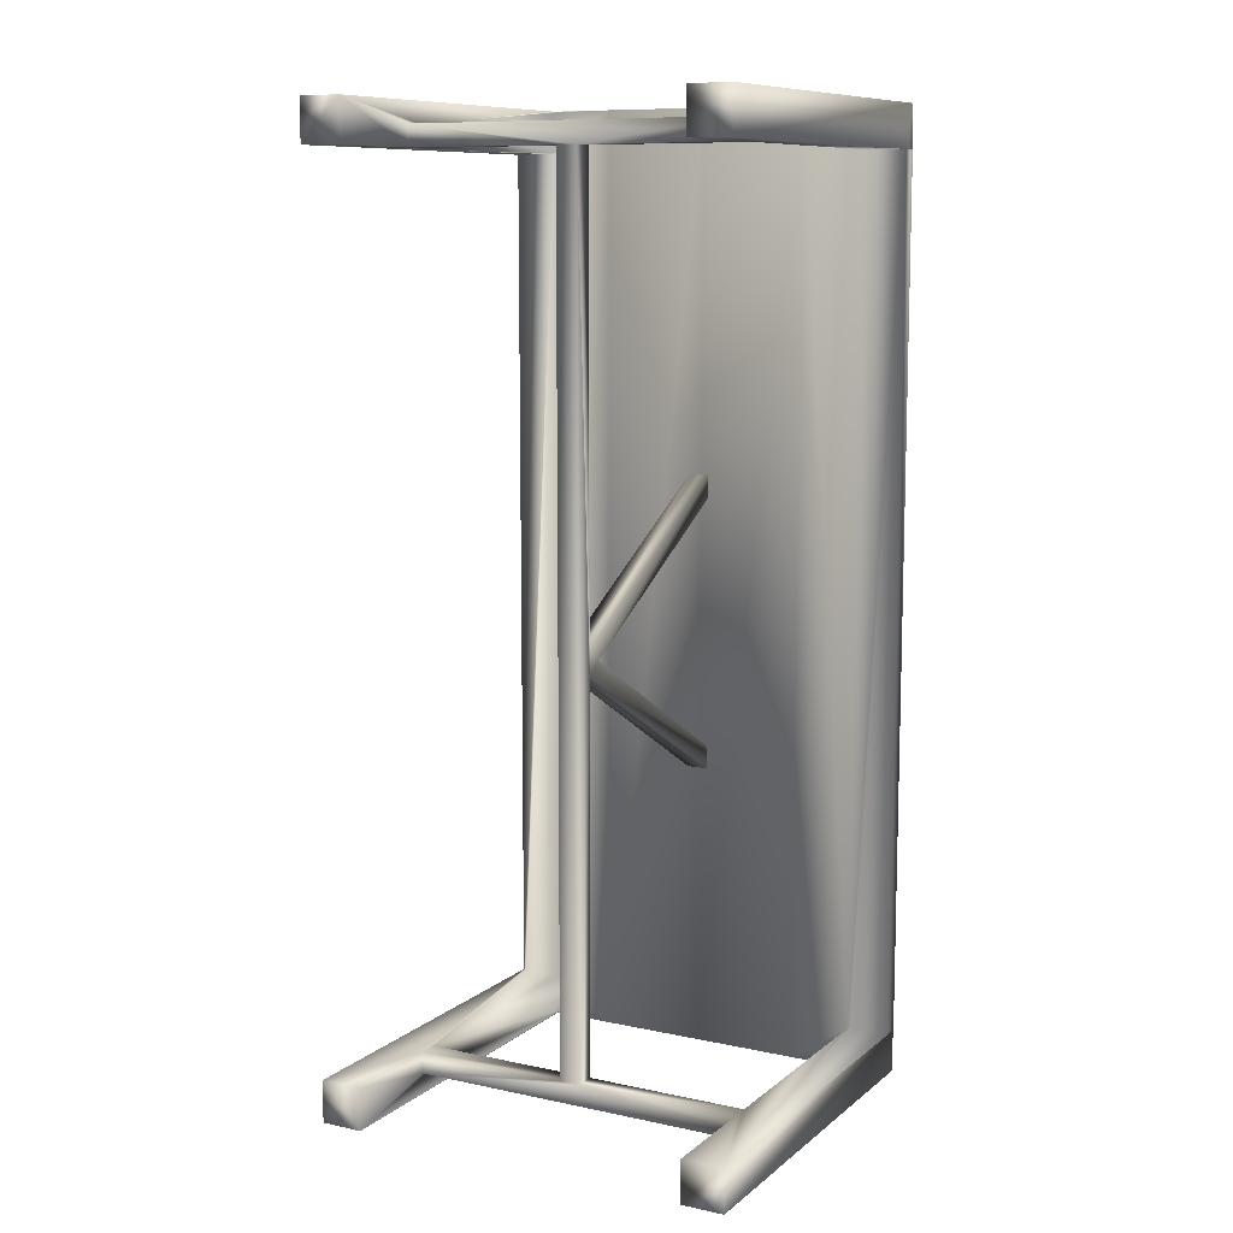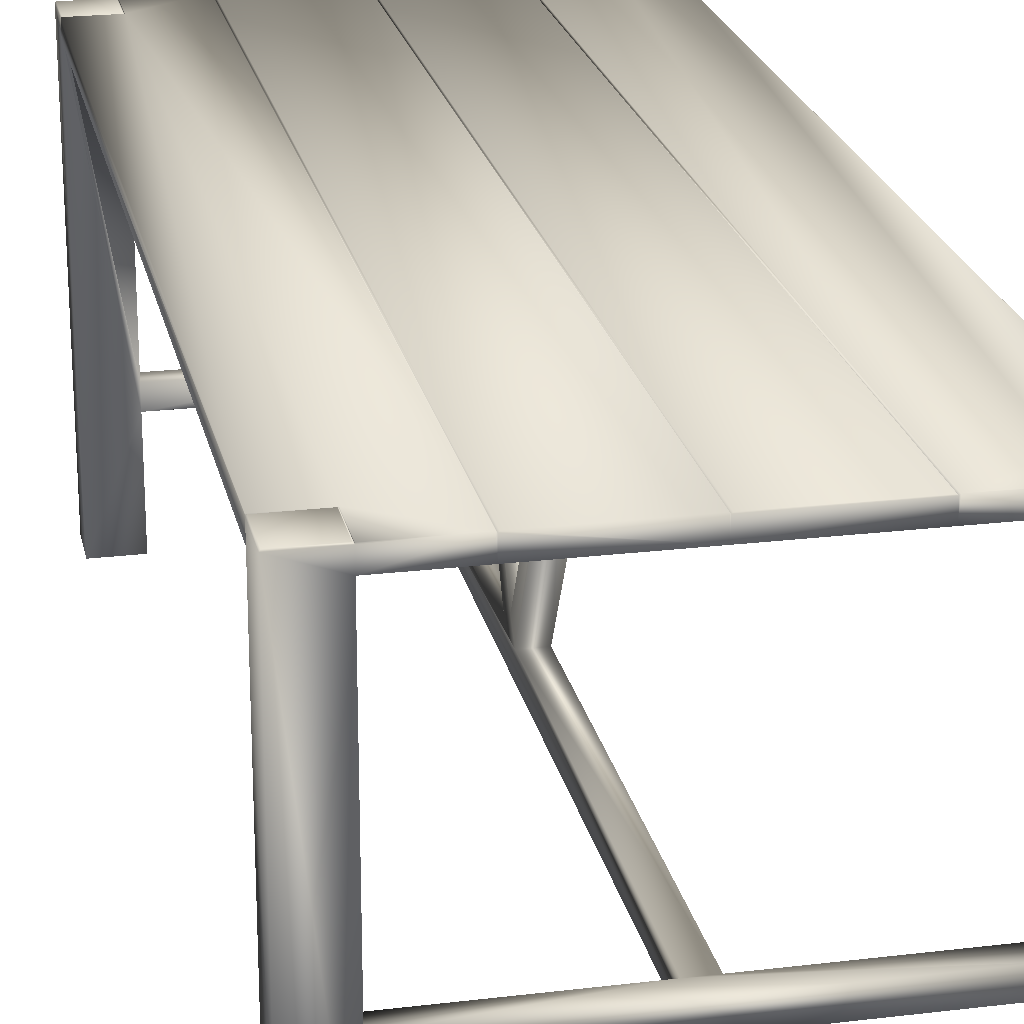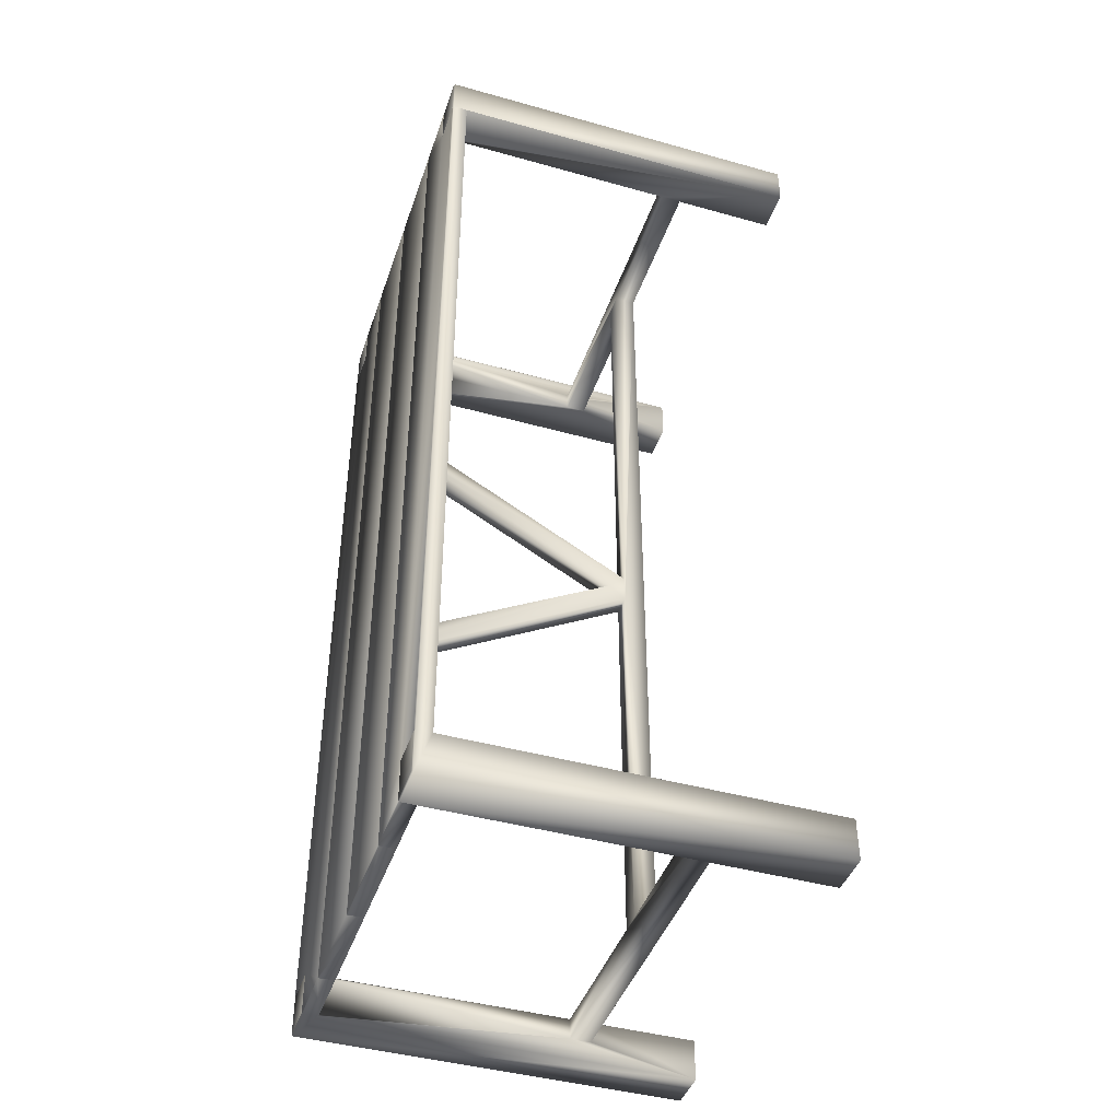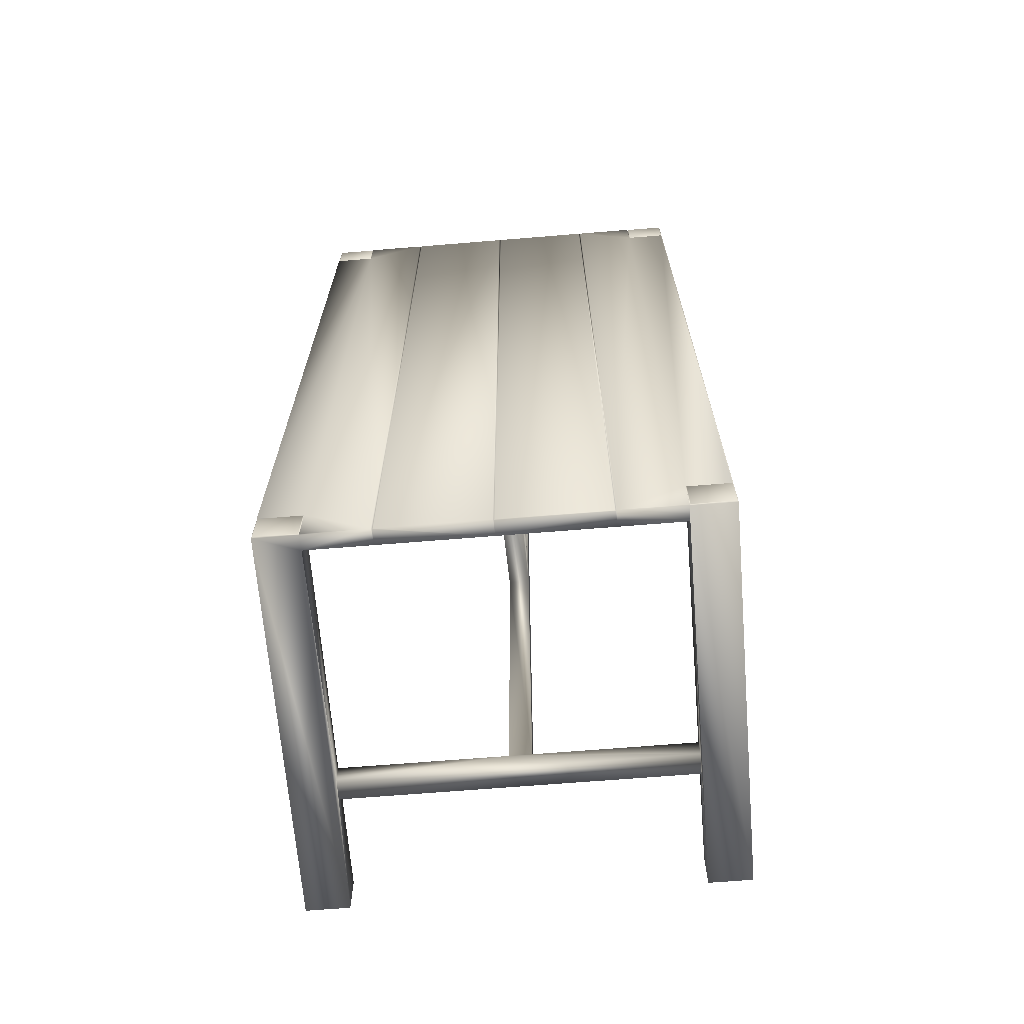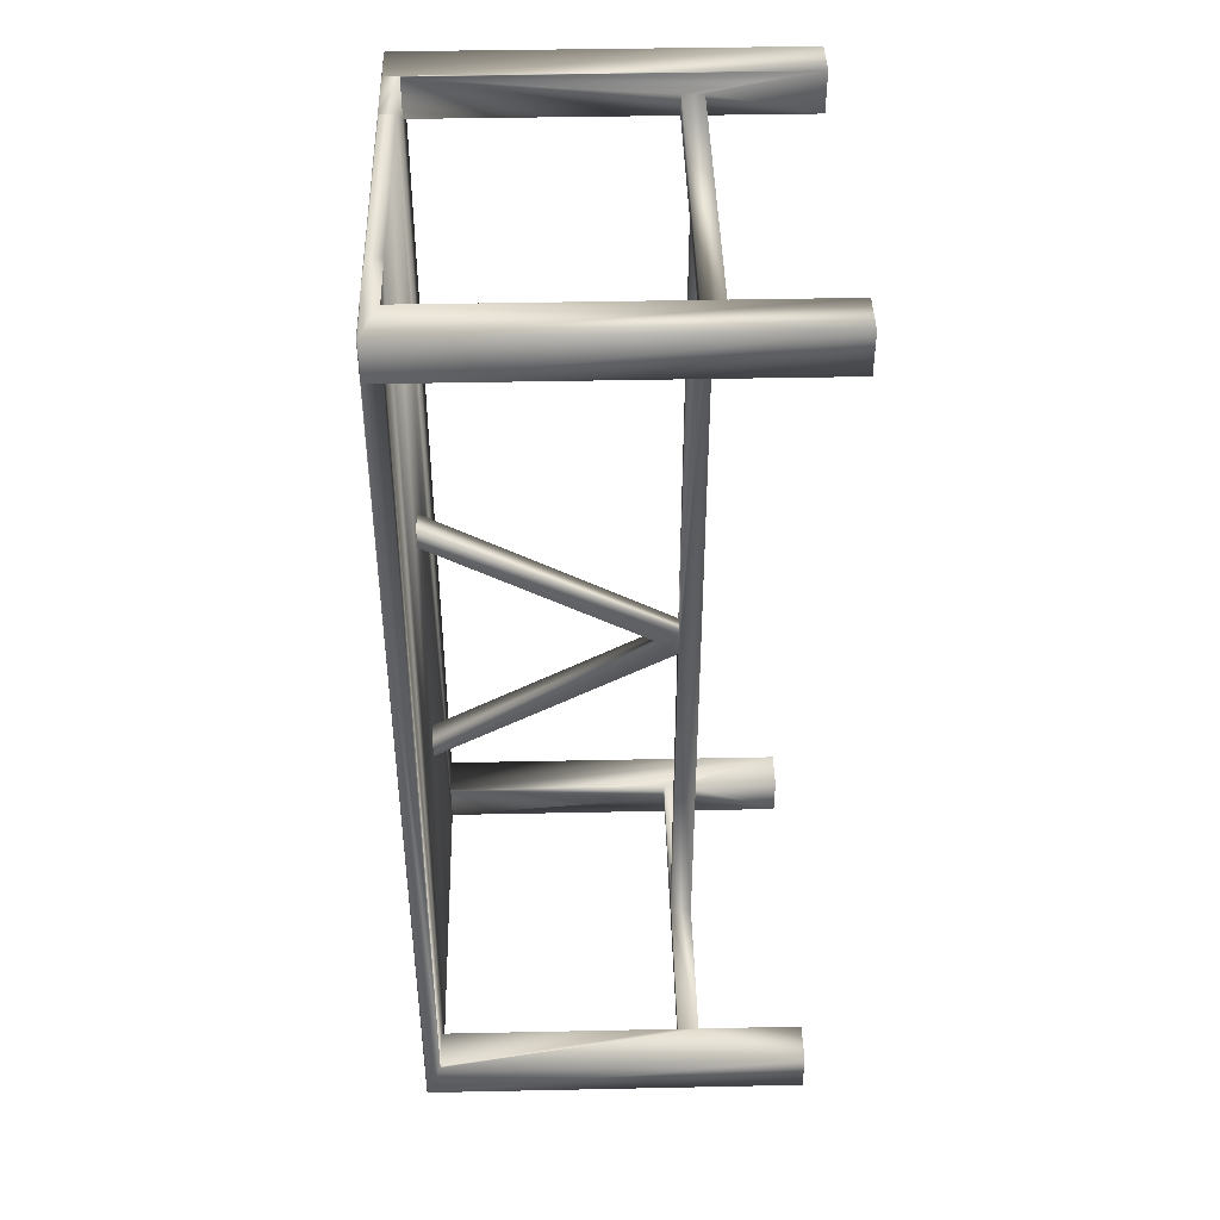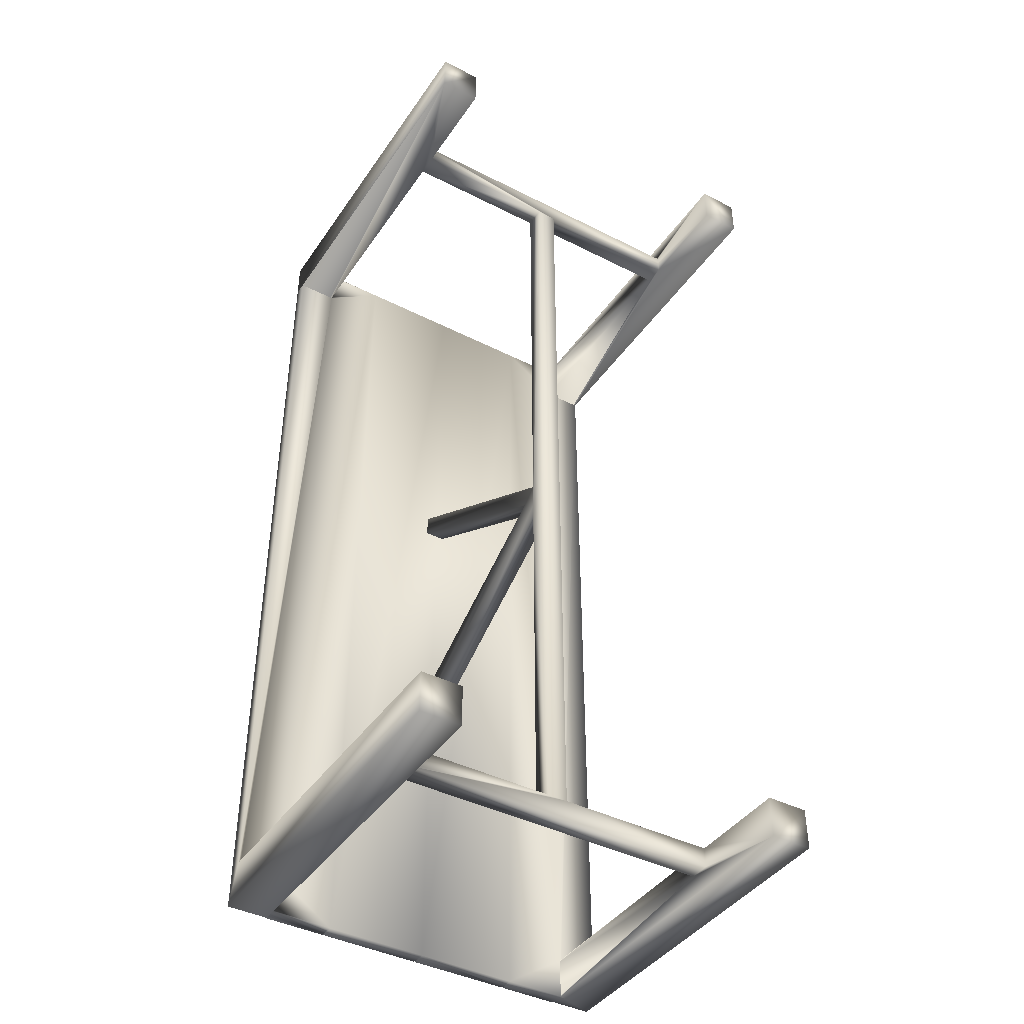
<metadata>
{"format":"obj","ext":"obj","renderer":"f3d","projection":"perspective","resolution":1024,"background":"white","views":[{"elev":9.9,"azim":28.7,"up":"+Z"},{"elev":22.5,"azim":168.2,"up":"+Y"},{"elev":-43.4,"azim":-108.3,"up":"+Z"},{"elev":-67.3,"azim":-175.3,"up":"+Z"},{"elev":43.0,"azim":-91.4,"up":"+Z"},{"elev":-41.9,"azim":-31.5,"up":"+Z"}]}
</metadata>
<code>
o Mesh1
v -0.3774 7.3 6.426
v -0.3574 7.28 6.426
v -0.3774 7.3 -11.57
v -0.3574 7.28 -11.57
v -1.557 7.3 5.626
v -1.557 7.3 6.426
v -1.557 7.3 -11.57
v -1.557 7.3 -10.77
v -2.337 7.3 -10.77
v -2.337 7.3 5.626
v -2.357 7.28 -10.77
v -2.357 7.28 5.626
v -1.557 7.016 -11.53
v -1.557 7.28 -10.83
v -1.557 7.28 -11.57
v -1.557 7 -11.53
v -1.557 7 -10.77
v -1.557 7.28 -10.77
v -0.3574 7 -11.57
v -1.557 7 -11.57
v -0.3574 7.14 -2.574
v -1.557 7.28 6.426
v -1.557 7 6.426
v -0.3574 7 6.426
v -1.557 7.008 5.648
v -1.557 7.28 6.373
v -1.557 7.28 5.626
v -1.557 7 5.649
v -1.557 7 6.403
v -1.557 7 5.626
v -1.587 7.011 5.626
v -1.587 7.01 5.626
v -2.285 7.28 5.626
v -1.588 7 5.626
v -2.357 7 5.626
v -2.357 7 -10.77
v -2.285 7.28 -10.77
v -2.344 7.194 -10.77
v -2.344 7.199 -10.77
v -2.311 7 -10.77
v -2.315 7 -10.77
v -1.557 7 -11.55
v -0.3374 7.3 -11.57
v -0.3374 7.3 6.426
v 1.623 7.3 -11.57
v 1.623 7.3 6.426
v 1.643 7.28 6.426
v 1.643 7.28 -11.57
v 1.643 7.14 -2.574
v 1.643 7 -11.57
v 1.643 7 6.426
v 1.663 7.3 -11.57
v 1.663 7.3 6.426
v 3.623 7.3 -11.57
v 3.623 7.3 6.426
v 3.643 7.28 6.426
v 3.643 7.28 -11.57
v 3.643 7.14 -2.574
v 3.643 7 -11.57
v 3.643 7 6.426
v 3.663 7.3 -11.57
v 3.663 7.3 6.426
v 4.843 7.3 5.626
v 4.843 7.3 6.426
v 4.843 7.3 -11.57
v 4.843 7.3 -10.77
v 5.643 7.3 -10.77
v 5.643 7.3 5.626
v 4.843 7.008 -10.8
v 4.843 7.28 -11.52
v 4.843 7.28 -10.77
v 4.843 7 -10.8
v 4.843 7 -11.55
v 4.843 7.28 -11.57
v 5.643 7 -10.77
v 4.896 7.28 -10.77
v 5.643 7.28 -10.77
v 4.843 7 -10.77
v 4.873 7 -10.77
v 5.643 7 5.626
v 5.643 7.28 5.626
v 4.843 7 5.626
v 5.589 7.28 5.626
v 4.843 7.28 5.626
v 5.597 7 5.626
v 5.6 7 5.626
v 4.843 7.016 6.383
v 4.843 7.28 5.679
v 4.843 7.28 6.426
v 4.843 7 6.38
v 4.843 7 6.426
v 4.843 7 -11.57
v 4.843 7 6.403
v 5.623 7.3 5.646
v 5.643 7.28 6.426
v 5.623 7.3 6.406
v 4.863 7.3 5.646
v 4.863 7.3 6.406
v -1.577 7.3 6.406
v -2.337 7.3 6.406
v -2.357 7.28 6.426
v -2.337 7.3 5.646
v -1.577 7.3 5.646
v -2.337 7.3 -10.79
v -2.357 7.28 -11.57
v -2.337 7.3 -11.55
v -1.577 7.3 -10.79
v -1.577 7.3 -11.55
v 4.863 7.3 -11.55
v 5.623 7.3 -11.55
v 5.643 7.28 -11.57
v 5.623 7.3 -10.79
v 4.863 7.3 -10.79
v 5.643 0 6.426
v 5.643 0 5.626
v 4.843 0 5.626
v 4.843 0 6.426
v -2.357 0 6.426
v -1.557 0 6.426
v -2.357 0 5.626
v -1.557 0 5.626
v -2.357 0 -11.57
v -2.357 0 -10.77
v -2.339 7.28 -10.77
v -1.557 0 -10.77
v -1.557 0 -11.57
v 5.643 0 -11.57
v 4.843 0 -11.57
v 5.643 0 -10.77
v 4.843 0 -10.77
v 1.793 7.113 -0.7239
v 1.393 7.113 -0.7239
v 1.793 7.109 -0.2916
v 1.393 7.109 -0.2916
v 1.793 2.403 -2.946
v 1.393 2.403 -2.946
v 1.393 2.403 5.626
v -1.557 2.403 5.626
v -1.557 2.403 6.026
v 4.843 2.403 6.026
v 4.843 2.403 5.626
v 1.793 2.403 5.626
v 1.793 2.403 -10.77
v 4.843 2.403 -10.77
v 4.843 2.403 -11.17
v -1.557 2.403 -11.17
v -1.557 2.403 -10.77
v 1.393 2.403 -10.77
v 1.393 2.403 -3.46
v 1.793 2.403 -3.46
v 1.793 7.109 -6.115
v 1.393 7.109 -6.115
v 1.793 7.113 -5.682
v 1.393 7.113 -5.682
v 1.793 2.717 -3.203
v 1.393 2.717 -3.203
v 4.843 2.003 5.626
v 1.793 2.003 5.626
v 4.843 2.003 6.026
v -1.557 2.003 6.026
v -1.557 2.003 5.626
v 1.393 2.003 5.626
v 1.393 2.003 -10.77
v -1.557 2.003 -10.77
v -1.557 2.003 -11.17
v 4.843 2.003 -11.17
v 4.843 2.003 -10.77
v 1.793 2.003 -10.77
v -1.557 7.008 -11.55
v 4.843 7.008 6.404
f 1 2 3
f 3 2 4
f 5 6 1
f 3 7 8
f 9 10 8
f 8 10 5
f 8 5 3
f 3 5 1
f 9 11 10
f 10 11 12
f 13 14 15
f 14 13 16 17 18
f 4 19 3
f 3 19 20
f 3 20 15 7
f 1 6 2
f 2 6 22 23
f 2 23 24
f 25 26 27
f 28 29 22 26 25
f 30 27 31
f 12 32 31 33
f 30 32 34
f 35 12 36
f 36 12 11
f 17 37 18
f 38 39 40 41
f 36 11 38
f 42 20 19 17 16
f 24 23 29 28 30
f 35 36 30 34
f 30 36 41 40 17
f 30 17 24
f 24 17 19
f 43 44 45
f 45 44 46
f 46 47 45
f 45 47 48
f 43 4 44
f 44 4 2
f 46 44 47
f 47 44 2
f 47 2 51
f 51 2 24
f 50 19 4
f 43 45 4
f 4 45 48
f 4 48 50
f 50 51 19
f 19 51 24
f 52 53 54
f 54 53 55
f 55 56 54
f 54 56 57
f 52 48 53
f 53 48 47
f 55 53 56
f 56 53 47
f 56 47 60
f 60 47 51
f 50 48 52
f 52 54 50
f 50 54 57
f 50 57 59
f 59 60 50
f 50 60 51
f 61 57 62
f 62 57 56
f 61 62 63
f 63 62 64
f 65 61 66
f 66 61 63
f 66 63 67
f 67 63 68
f 69 70 71
f 72 73 74 70 69
f 75 76 77
f 78 71 79
f 77 67 80 75
f 80 67 68 81
f 82 83 84
f 85 86 81
f 87 88 89
f 88 87 90 82 84
f 56 60 62
f 62 60 91
f 62 91 89 64
f 74 92 61 65
f 61 92 59
f 61 59 57
f 60 59 78
f 78 59 92 73 72
f 91 60 82 90 93
f 82 60 78
f 82 78 80 86 85
f 80 78 79 75
f 81 94 95
f 95 94 96
f 97 98 94
f 94 98 96
f 98 89 96
f 96 89 95
f 99 100 22
f 22 100 101
f 100 99 102
f 102 99 103
f 12 101 102
f 102 101 100
f 11 104 105
f 105 104 106
f 107 108 104
f 104 108 106
f 108 15 106
f 106 15 105
f 109 110 74
f 74 110 111
f 110 109 112
f 112 109 113
f 77 111 112
f 112 111 110
f 114 115 95
f 95 115 80 81
f 94 81 97
f 97 81 83 84
f 116 115 117
f 117 115 114
f 97 84 98
f 98 84 88 89
f 117 114 89 91
f 89 114 95
f 118 119 101
f 101 119 23 22
f 103 99 27
f 27 99 22 26
f 118 120 119
f 119 120 121
f 102 103 12
f 12 103 27 33
f 120 118 12 35
f 12 118 101
f 122 123 105
f 105 123 36 11
f 104 11 107
f 107 11 124 37 18
f 125 123 126
f 126 123 122
f 107 18 108
f 108 18 14 15
f 126 122 15 20
f 15 122 105
f 127 128 111
f 111 128 92 74
f 113 109 71
f 71 109 74 70
f 127 129 128
f 128 129 130
f 112 113 77
f 77 113 71 76
f 129 127 77 75
f 77 127 111
f 131 132 133
f 133 132 134
f 133 134 135
f 135 134 136
f 137 138 139
f 140 141 142
f 135 136 142
f 142 136 137
f 142 137 140
f 140 137 139
f 143 144 145
f 146 147 148
f 149 150 148
f 148 150 143
f 148 143 146
f 146 143 145
f 150 149 151
f 151 149 152
f 151 152 153
f 153 152 154
f 153 154 155
f 155 154 156
f 155 156 131
f 131 156 132
f 157 86 80 115
f 157 115 116
f 141 82 85
f 141 85 86 157
f 141 157 142
f 142 157 158
f 157 116 159
f 159 116 117
f 159 117 140
f 117 91 93 140
f 140 93 90 141
f 141 90 82
f 139 160 140
f 140 160 159
f 138 30 28 139
f 119 121 161
f 161 160 119
f 119 160 139
f 139 29 23 119
f 139 28 29
f 120 35 34
f 120 34 30 138
f 121 120 161
f 161 120 138
f 161 138 162
f 162 138 137
f 134 132 136
f 136 132 156
f 148 163 149
f 149 163 162
f 154 152 156
f 156 152 149
f 156 149 136
f 136 149 162
f 136 162 137
f 164 123 125
f 147 17 40
f 147 40 41 164
f 147 164 148
f 148 164 163
f 164 125 165
f 165 125 126
f 165 126 146
f 126 20 42 146
f 146 42 16 147
f 147 16 17
f 146 145 165
f 165 145 166
f 144 78 72 145
f 128 130 167
f 167 166 128
f 128 166 145
f 145 73 92 128
f 145 72 73
f 129 75 79
f 129 79 78 144
f 130 129 167
f 167 129 144
f 167 144 168
f 168 144 143
f 155 131 133
f 168 143 150
f 168 150 158
f 158 150 135
f 158 135 142
f 151 153 150
f 150 153 155
f 150 155 135
f 135 155 133
f 158 157 159
f 165 166 168
f 168 166 167
f 160 161 162
f 164 165 163
f 163 165 168
f 163 168 162
f 162 168 158
f 162 158 160
f 160 158 159
f 10 12 33
f 10 33 27 5
f 27 25 30
f 25 28 30
f 32 34 35 12
f 164 41 36 123
f 42 20 169
f 15 169 20
f 81 80 86
f 68 83 81
f 63 88 84
f 6 26 22
f 38 36 41
f 9 124 11
f 8 14 18
f 65 70 74
f 66 76 71
f 82 85 81 83
f 91 170 89
f 170 87 89
f 33 31 27
f 124 39 11
f 169 13 15
f 72 78 69
f 78 69 71
f 75 79 71 76
f 170 93 91
f 42 169 13 16
f 8 18 37 9
f 9 37 124
f 67 77 76 66
f 63 84 83 68
f 87 90 93 170
f 64 89 88 63
f 5 27 26 6
f 7 15 14 8
f 66 71 70 65
f 23 22 29
f 92 74 73
f 37 124 39 40 17
f 4 21 19
f 48 49 50
f 48 47 49
f 2 21 24
f 2 4 21
f 57 58 59
f 57 56 58
f 47 49 51
f 56 58 60
f 19 24 21
f 50 51 49
f 59 60 58

</code>
